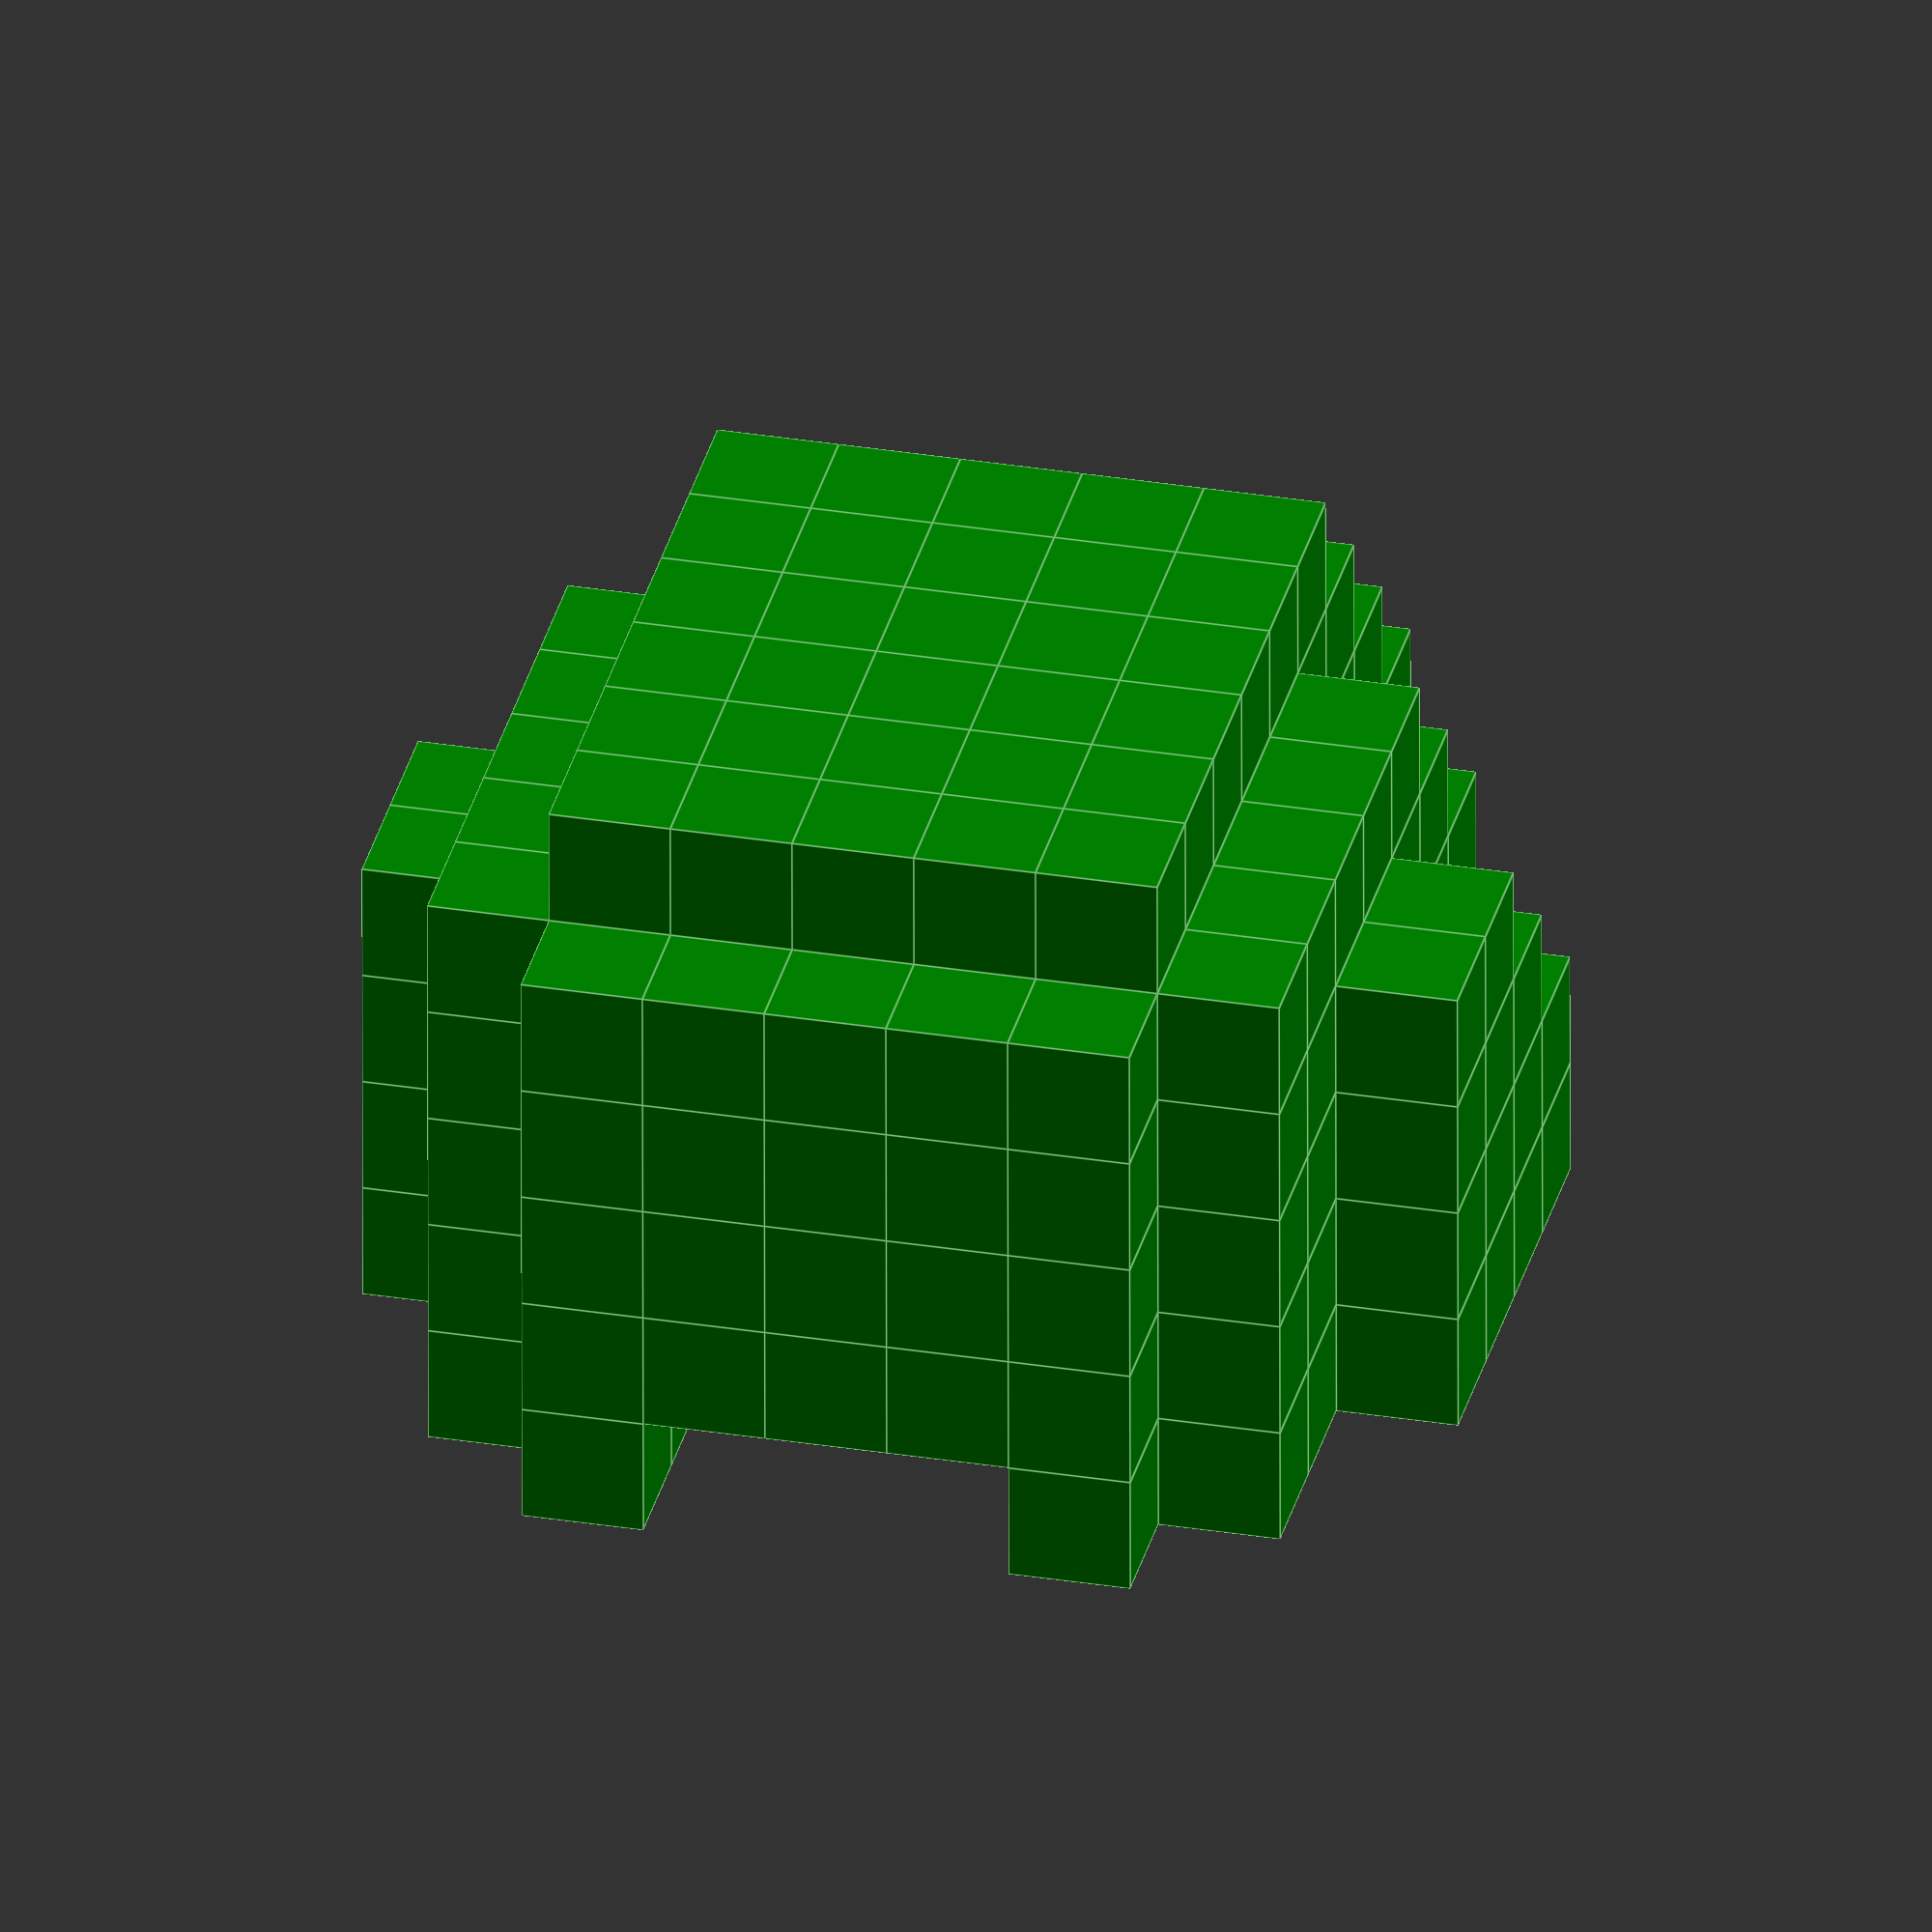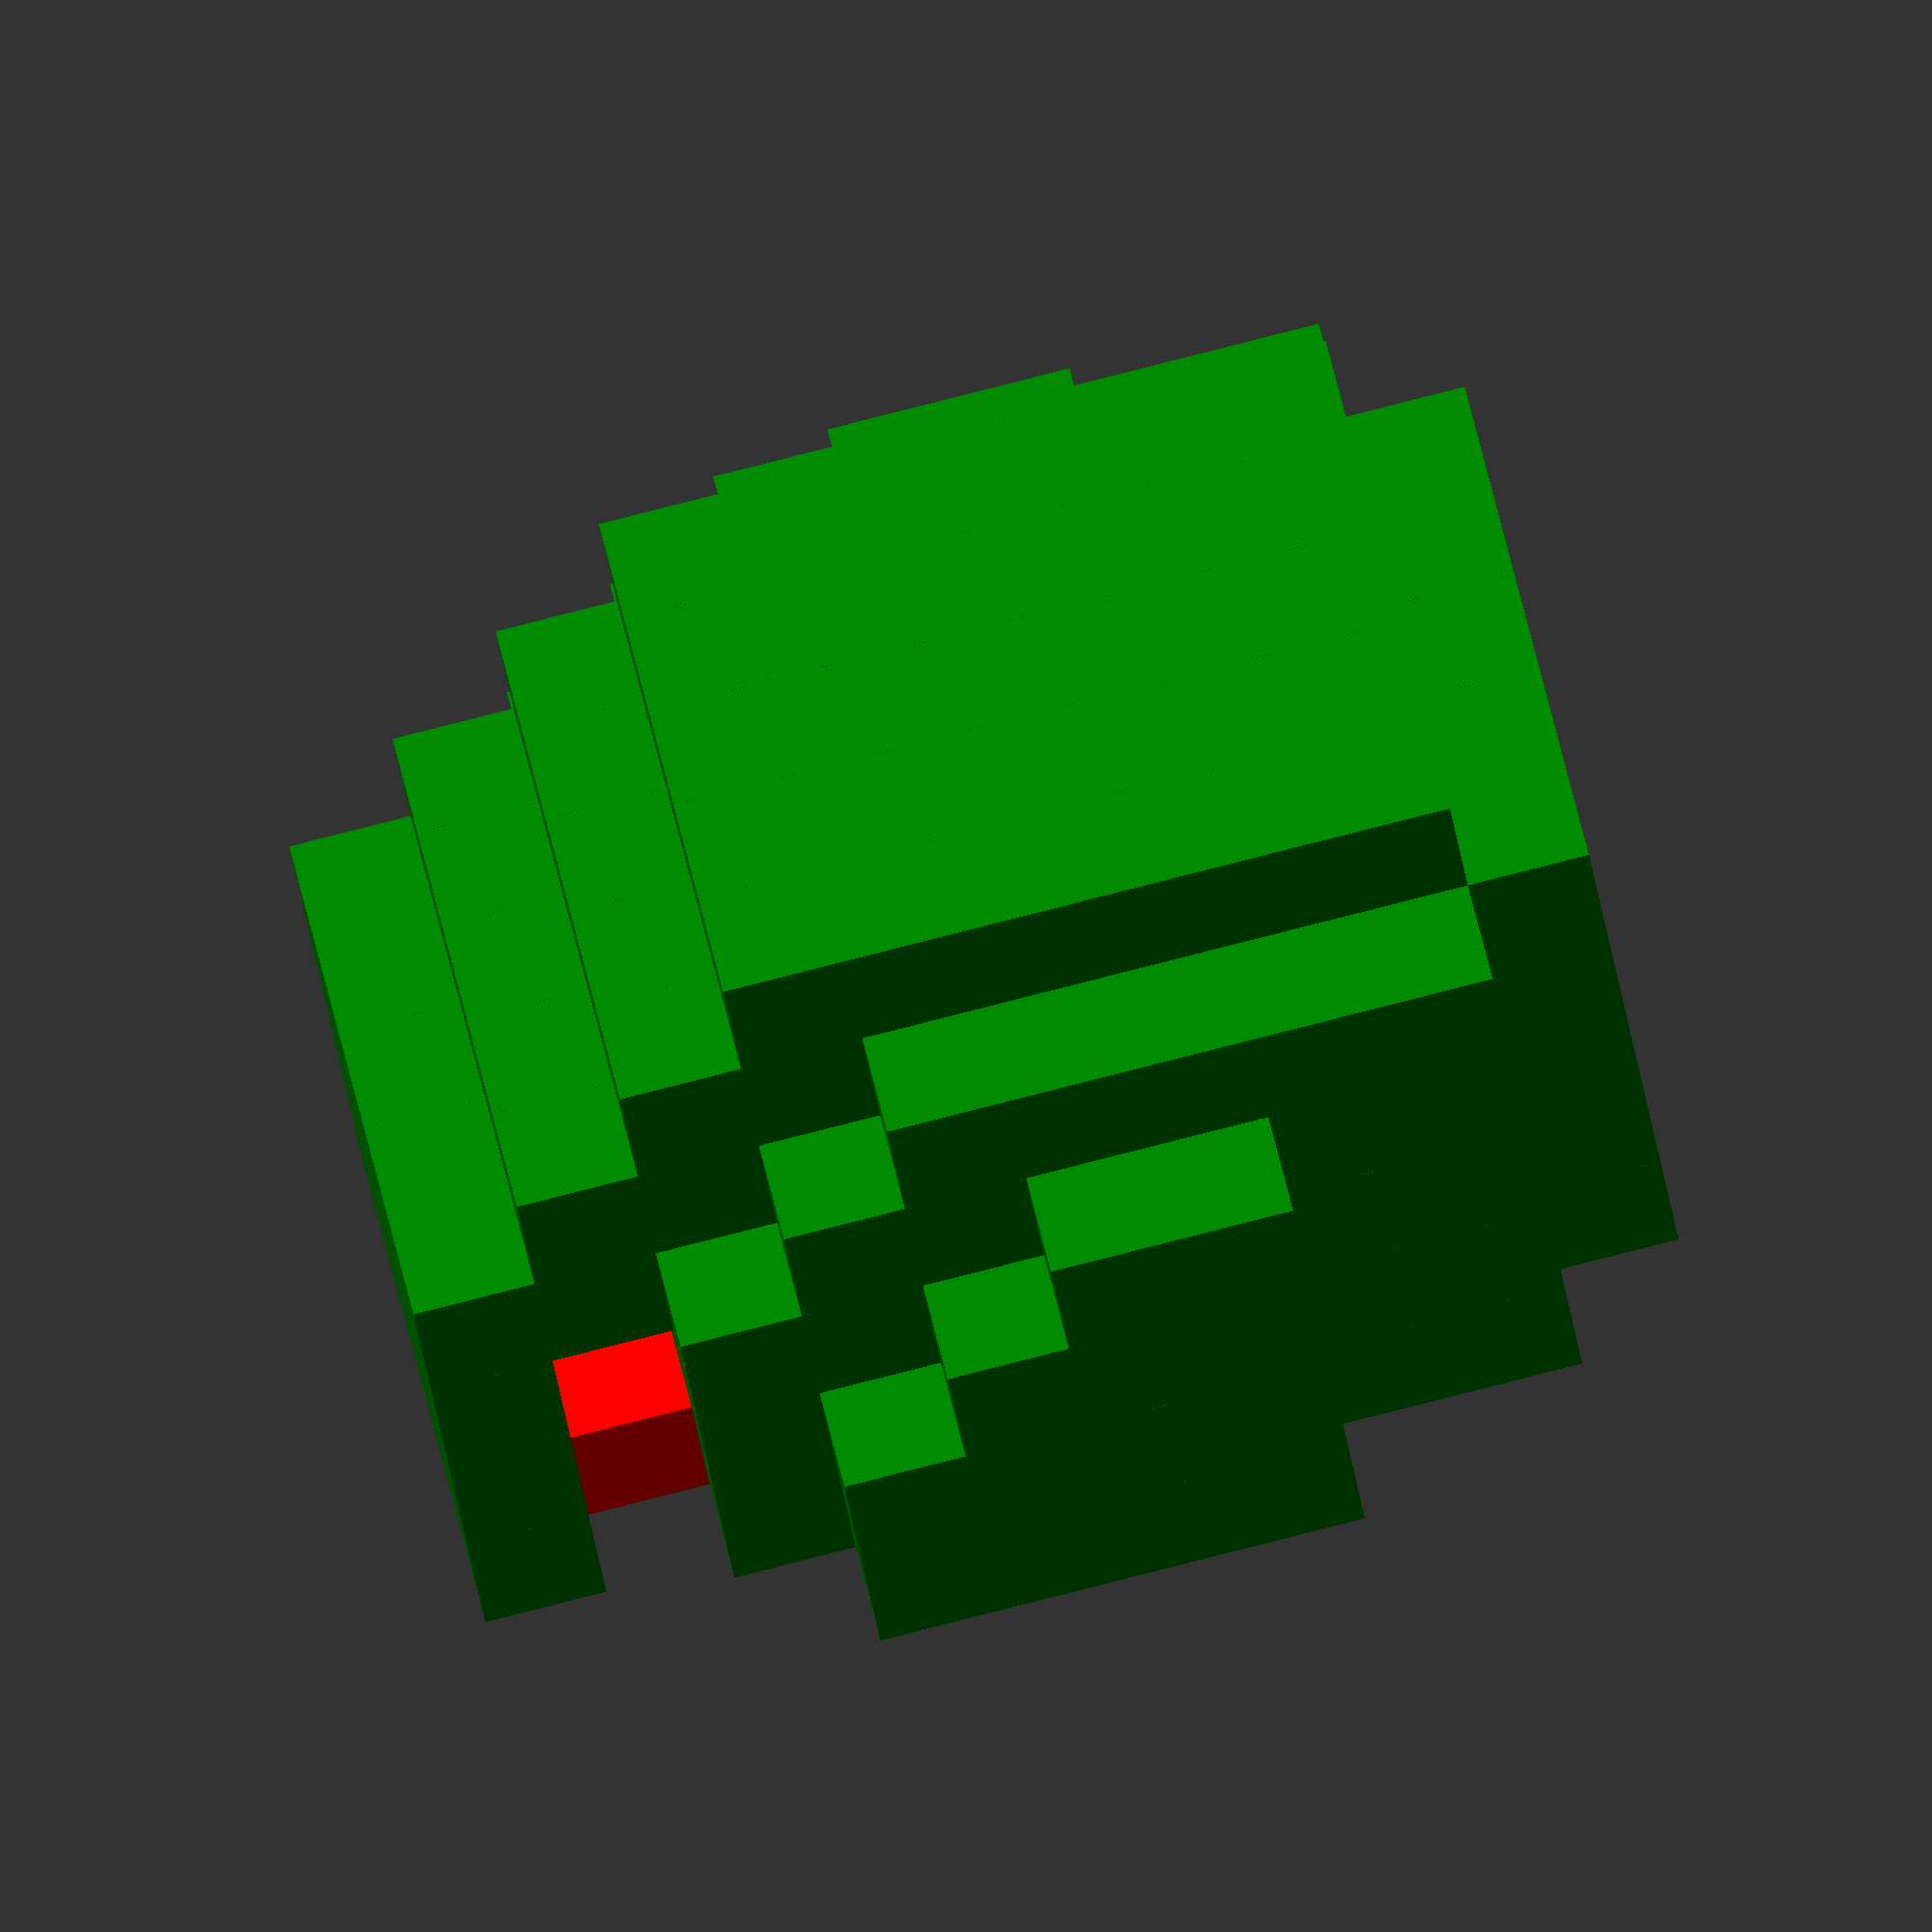
<openscad>
arr=[
[[0,0,0,0,0,0,0,0,0],
 [0,0,0,0,0,0,0,0,0],
 [0,0,0,0,0,0,0,0,0],
 [0,0,0,0,0,0,0,0,0],
 [0,0,0,0,0,0,0,0,0],
 [0,0,0,0,0,0,0,0,0],
 [0,0,0,0,0,0,0,0,0],
 [0,0,0,0,0,0,0,0,0],
 [0,0,0,0,0,0,0,0,0],
 [0,0,1,1,1,1,1,0,0]],
[[0,0,1,0,0,0,1,0,0],
 [0,1,1,0,0,0,1,1,0],
 [0,1,0,1,0,1,0,1,0],
 [1,0,0,0,0,0,0,0,1],
 [1,0,0,0,0,0,0,0,1],
 [1,0,0,0,1,0,0,0,1],
 [1,0,0,1,0,1,0,0,1],
 [0,1,1,1,1,1,1,1,0],
 [0,0,3,0,3,0,3,0,0],
 [0,0,1,1,1,1,1,0,0]],
[[0,0,1,1,1,1,1,0,0],
 [0,1,1,1,1,1,1,1,0],
 [0,1,0,1,1,1,0,1,0],
 [1,0,0,0,1,0,0,0,1],
 [1,0,0,0,1,0,0,0,1],
 [1,0,0,0,1,0,0,0,1],
 [1,1,1,1,0,1,1,1,1],
 [0,1,1,1,1,1,1,1,0],
 [0,0,0,0,0,0,0,0,0],
 [0,0,1,1,1,1,1,0,0]],
[[0,0,1,1,1,1,1,0,0],
 [0,1,1,1,1,1,1,1,0],
 [0,1,1,1,1,1,1,1,0],
 [1,3,3,3,1,3,3,3,1],
 [1,3,0,3,1,3,0,3,1],
 [1,3,3,3,1,3,3,3,1],
 [0,1,1,1,0,1,1,1,0],
 [0,1,1,1,1,1,1,1,0],
 [0,0,1,1,1,1,1,0,0],
 [0,0,1,1,1,1,1,0,0]],
[[0,0,1,1,1,1,1,0,0],
 [0,1,1,1,1,1,1,1,0],
 [0,1,1,1,1,1,1,1,0],
 [1,1,1,1,1,1,1,1,1],
 [1,1,0,1,1,1,0,1,1],
 [0,1,1,1,1,1,1,1,0],
 [0,1,1,1,0,1,1,1,0],
 [0,0,1,1,1,1,1,0,0],
 [0,0,1,1,1,1,1,0,0],
 [0,0,0,0,0,0,0,0,0]],
[[0,0,1,1,1,1,1,0,0],
 [0,1,1,1,1,1,1,1,0],
 [0,1,1,1,1,1,1,1,0],
 [0,1,1,1,1,1,1,1,0],
 [0,1,2,1,1,1,2,1,0],
 [0,1,1,1,1,1,1,1,0],
 [0,0,1,1,2,1,1,0,0],
 [0,0,1,1,1,1,1,0,0]],
[[0,0,0,0,0,0,0,0,0],
 [0,0,1,1,1,1,1,0,0],
 [0,0,1,1,1,1,1,0,0],
 [0,0,1,1,1,1,1,0,0],
 [0,0,1,1,1,1,1,0,0],
 [0,0,1,1,1,1,1,0,0],
 [0,0,1,1,1,1,1,0,0]]
];
echo(len(arr));
for (y=[0:1:len(arr)-1]) for (z=[0:1:len(arr[y])-1]) for (x=[0:1:len(arr[y][z])-1]) let(f=arr[y][z][x]) {
  if (f==1) translate([x,y,10-z]) color("green") cube([1,1,1]);
  if (f==2) translate([x,y,10-z]) color("grey") cube([1,1,1]); //alternatively render black
  if (f==3) translate([x,y,10-z]) color("red") cube([1,1,1]);
}
</openscad>
<views>
elev=148.2 azim=179.9 roll=167.0 proj=o view=edges
elev=93.5 azim=215.8 roll=284.2 proj=o view=wireframe
</views>
